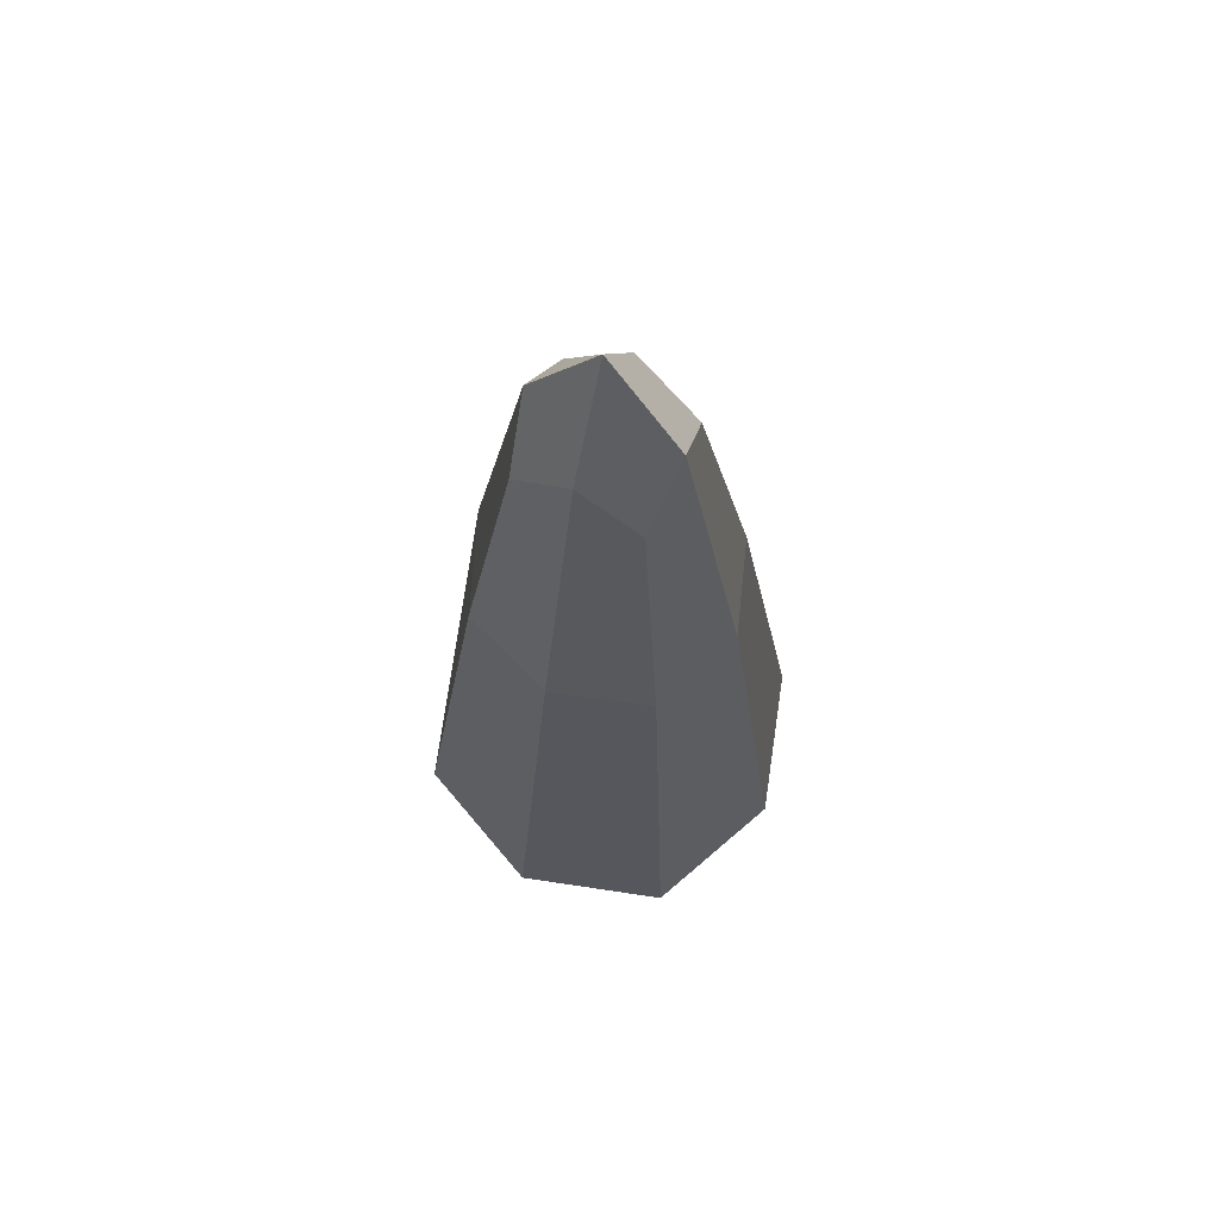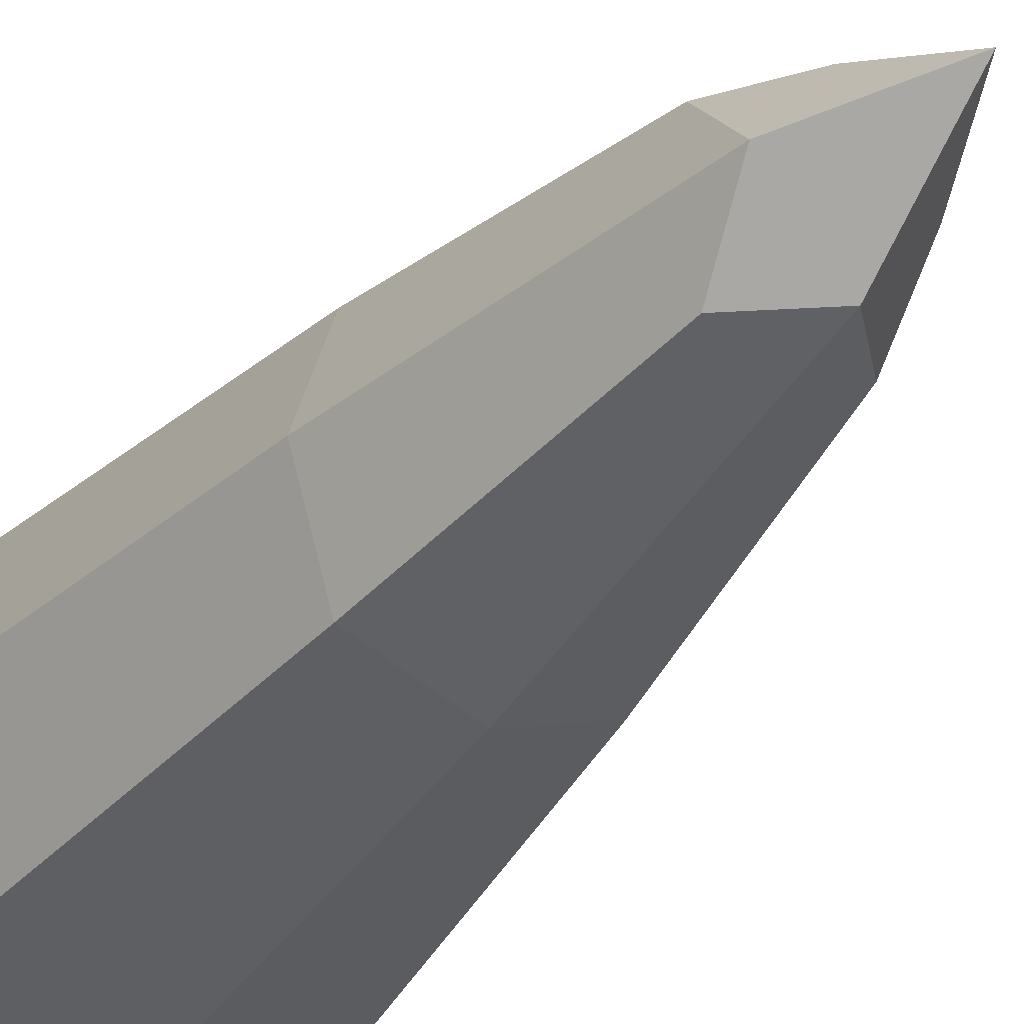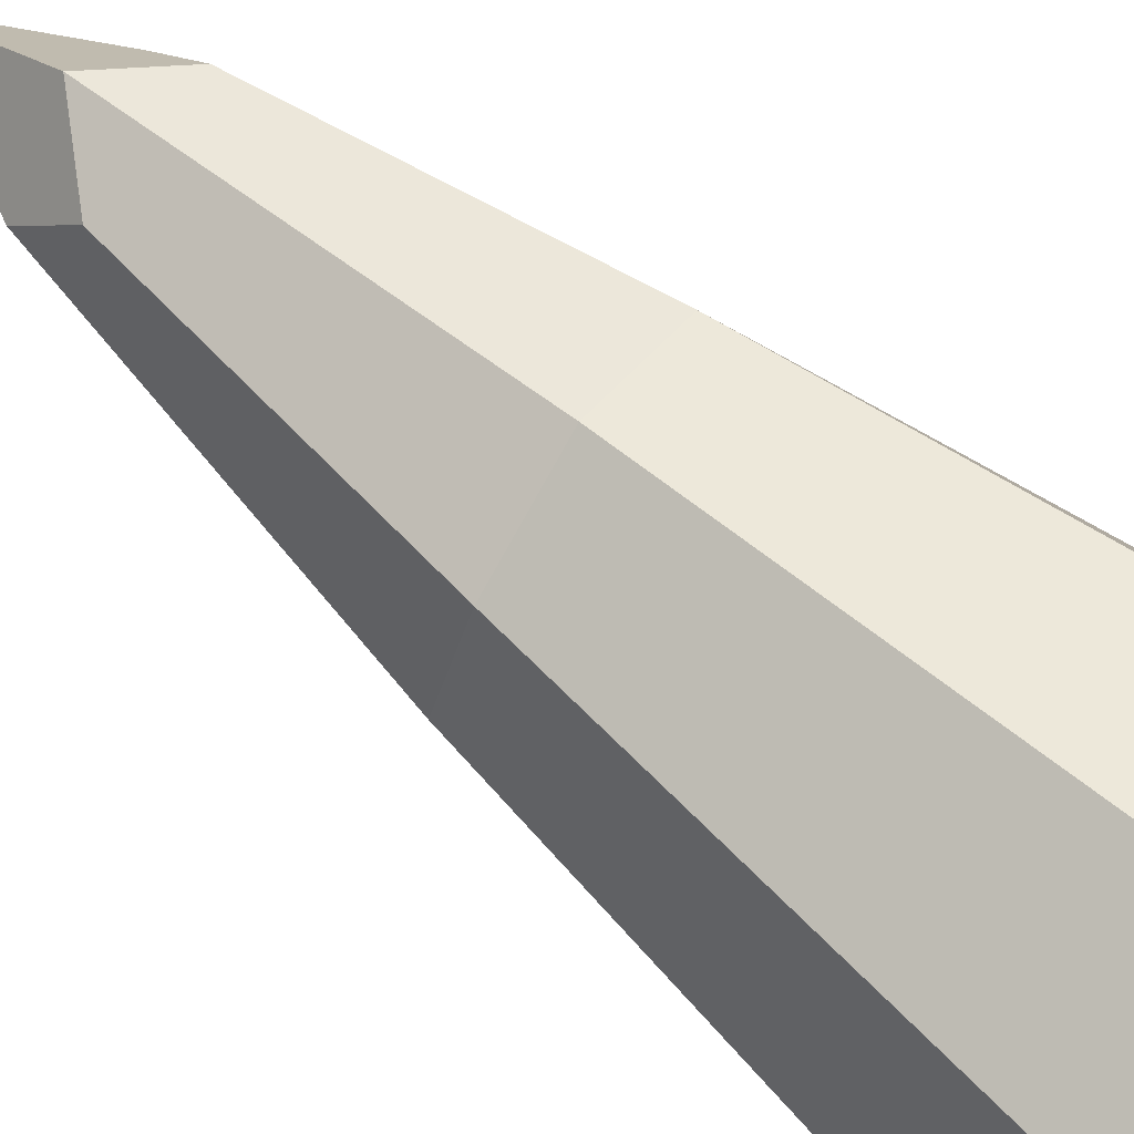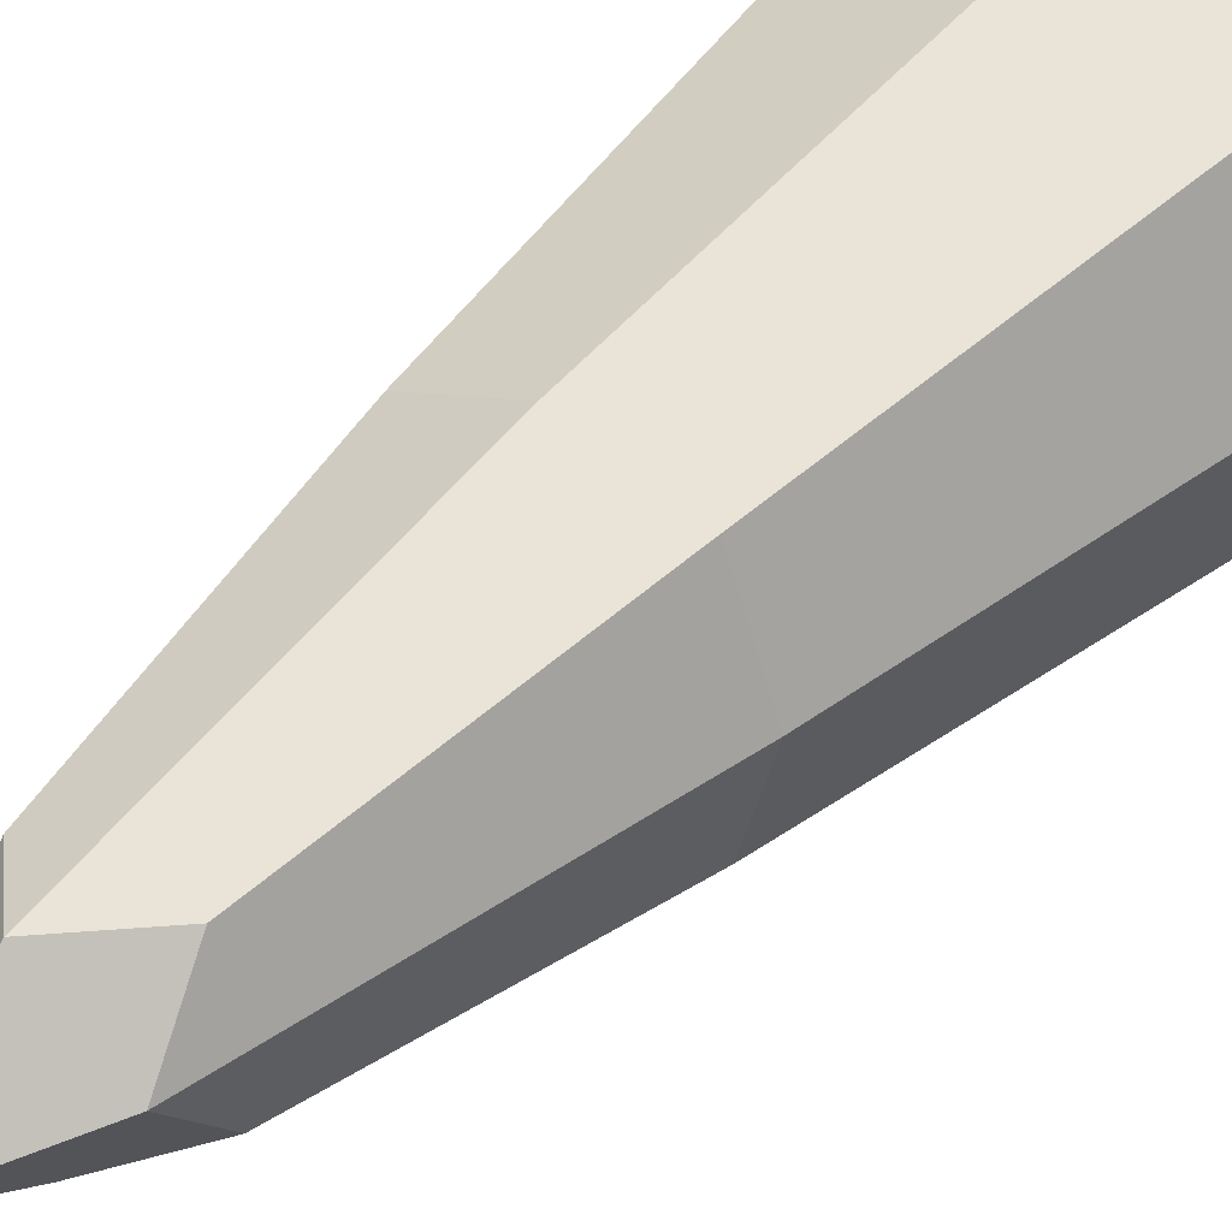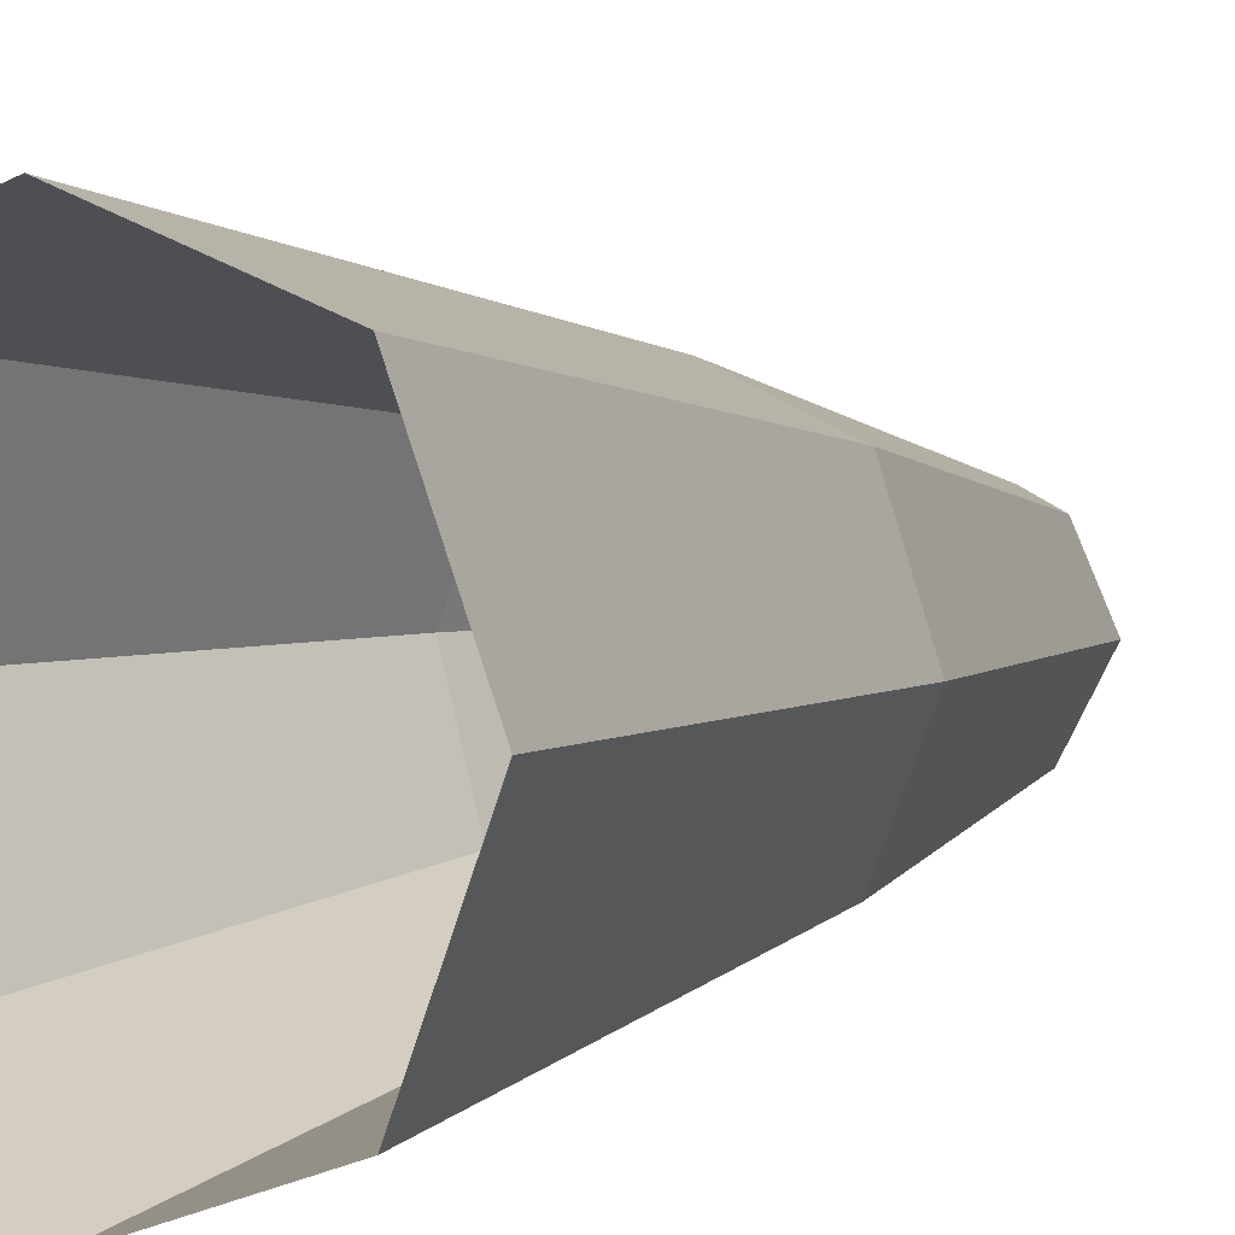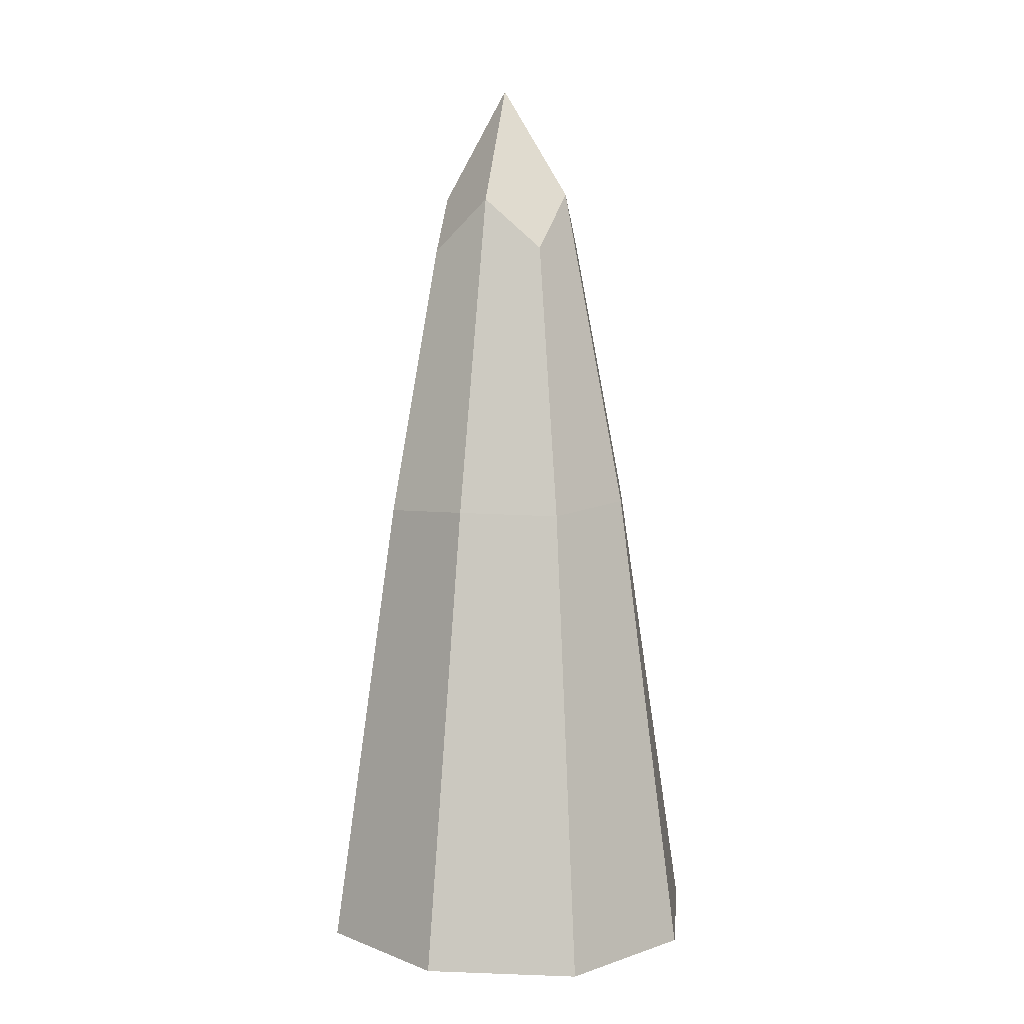
<metadata>
{"format":"obj","ext":"obj","renderer":"f3d","projection":"perspective","resolution":1024,"background":"white","views":[{"elev":73.6,"azim":-61.0,"up":"+Y"},{"elev":-35.4,"azim":145.6,"up":"+Z"},{"elev":72.5,"azim":-53.7,"up":"+Z"},{"elev":40.2,"azim":-143.4,"up":"+Z"},{"elev":5.4,"azim":27.4,"up":"+Z"},{"elev":7.8,"azim":-63.7,"up":"+Y"}]}
</metadata>
<code>
o Cube
v 4.021 5.665 -0.7959
v 4.347 0.8179 -1.108
v 4.058 5.676 0.0193
v 4.347 0.8179 0.7481
v 3.311 5.622 -0.7207
v 2.491 0.8179 -1.108
v 3.365 5.646 0.06084
v 2.491 0.8179 0.7481
v 2.143 0.8179 -0.1801
v 3.419 0.8179 -1.456
v 4.17 3.85 -0.9656
v 3.018 3.834 0.3569
v 4.195 3.855 0.3323
v 2.966 3.809 -0.8912
v 3.738 6.017 0.08399
v 4.101 6.03 -0.4107
v 3.419 0.8179 1.096
v 3.316 5.981 -0.3336
v 3.679 5.994 -0.8284
v 4.695 0.8179 -0.1801
v 3.75 6.747 -0.3996
v 3.616 3.882 0.576
v 2.778 3.85 -0.2585
v 4.401 3.894 -0.3279
v 3.563 3.861 -1.162
f 1 19 21 16
f 19 5 18 21
f 21 18 7 15
f 16 21 15 3
f 4 13 22 17
f 13 3 15 22
f 22 15 7 12
f 17 22 12 8
f 8 12 23 9
f 12 7 18 23
f 23 18 5 14
f 9 23 14 6
f 2 11 24 20
f 11 1 16 24
f 24 16 3 13
f 20 24 13 4
f 6 14 25 10
f 14 5 19 25
f 25 19 1 11
f 10 25 11 2

</code>
